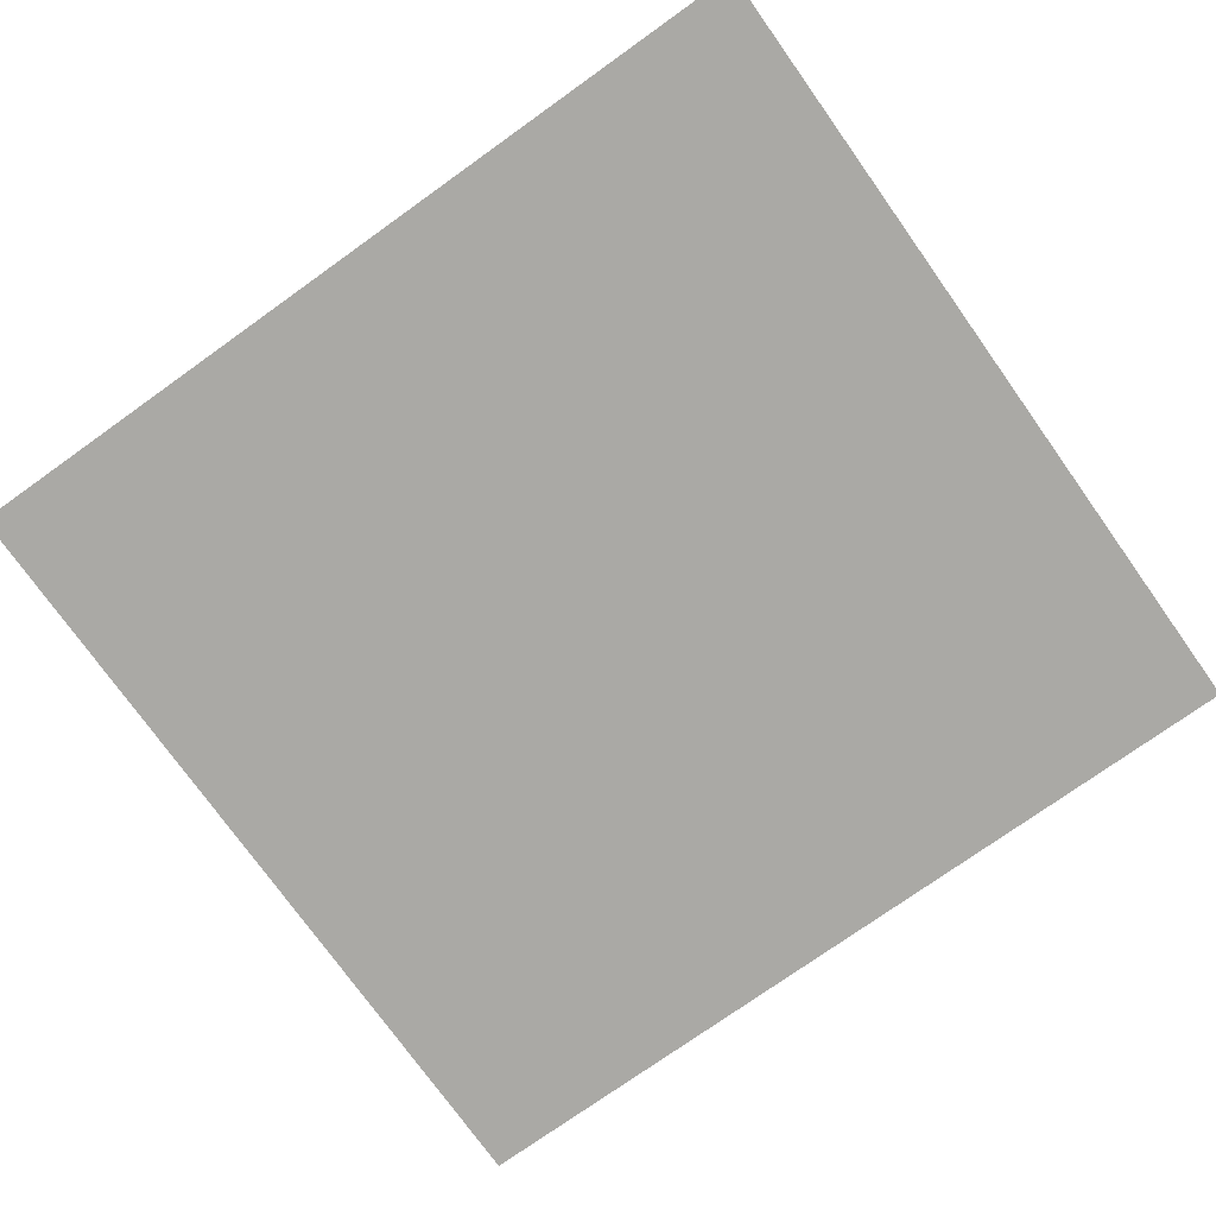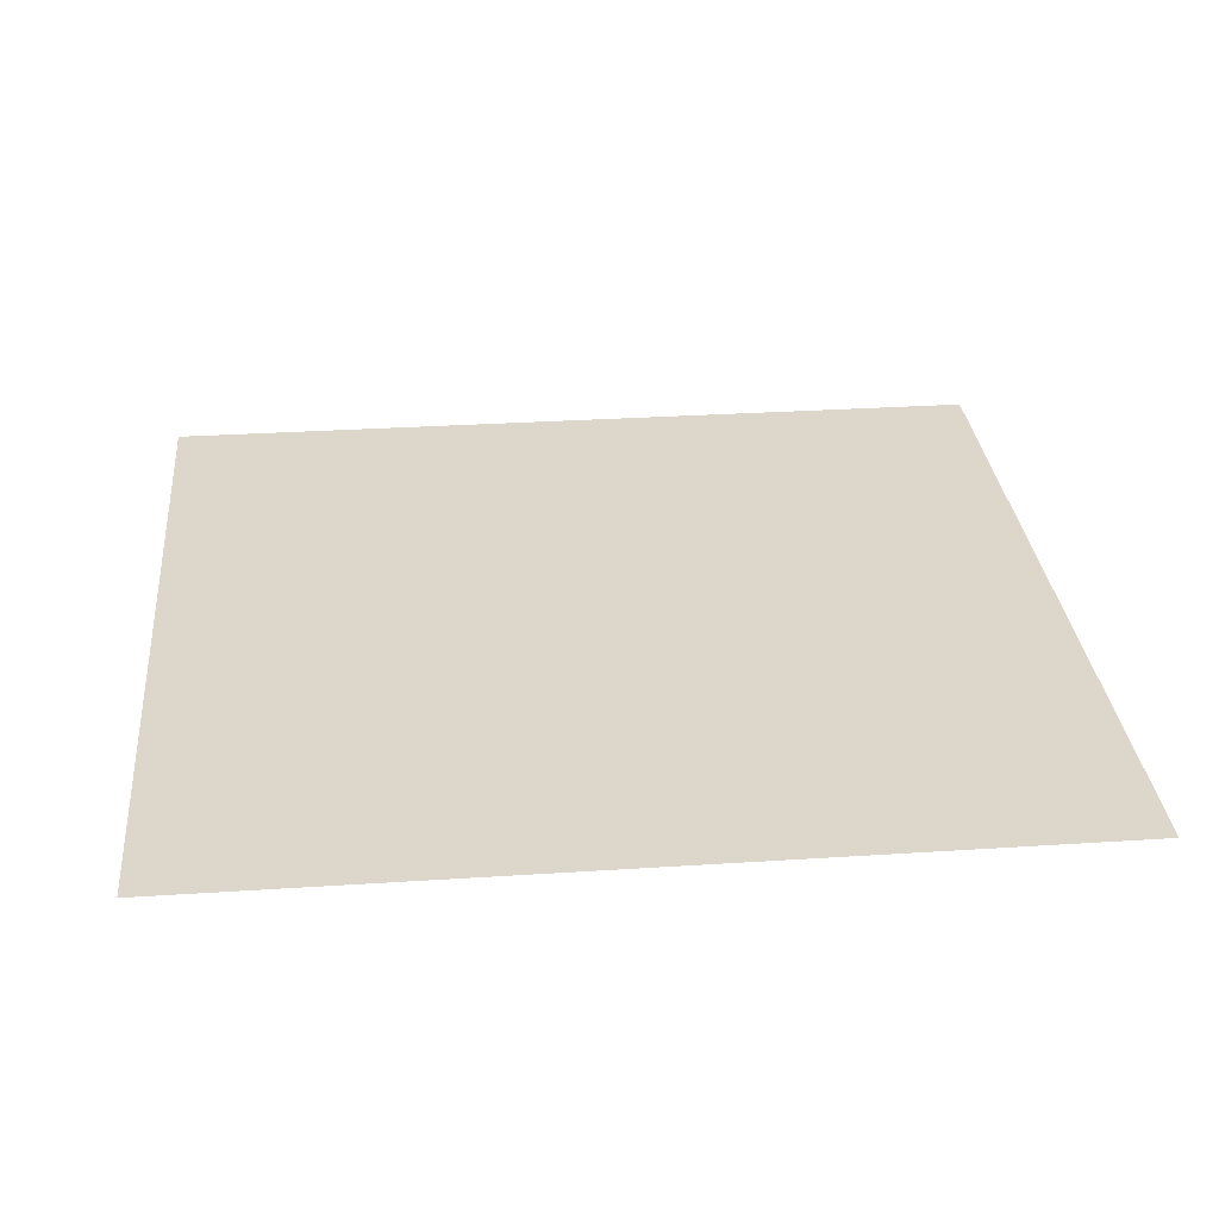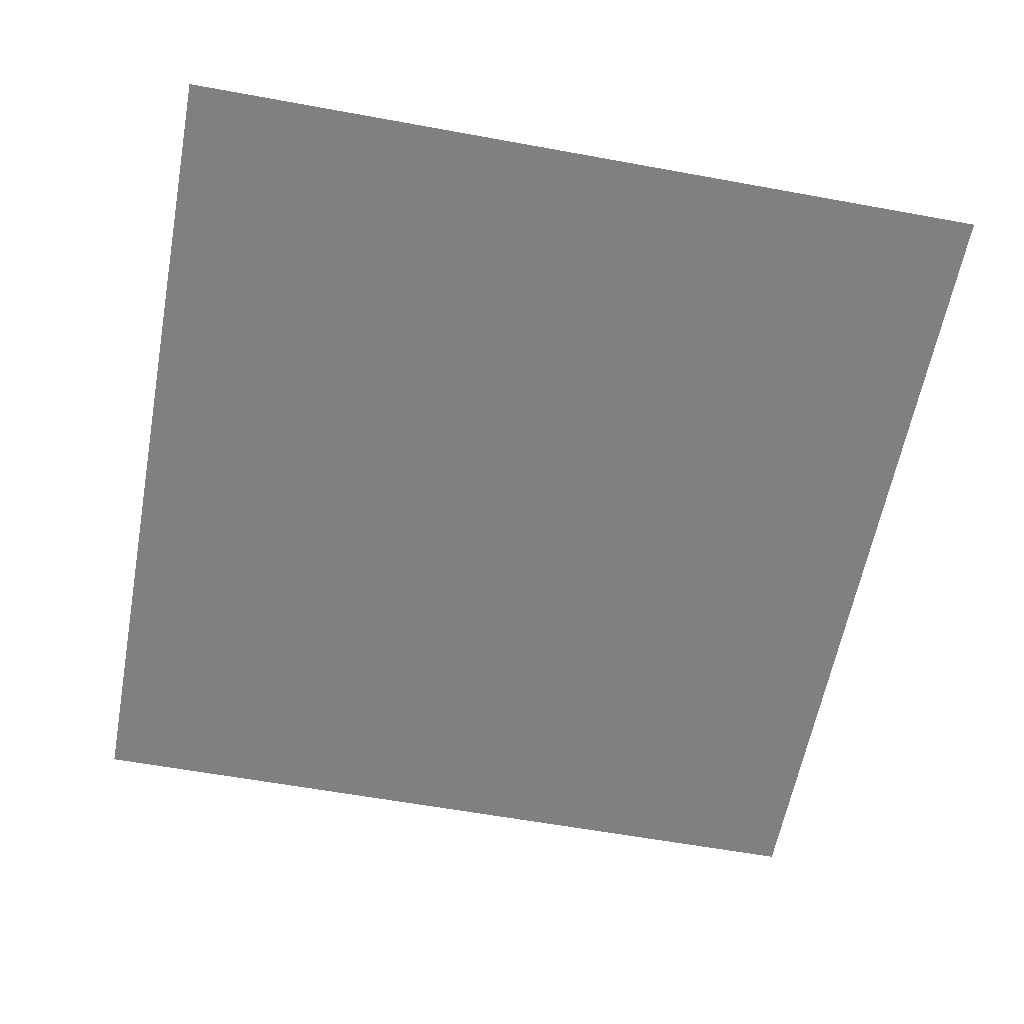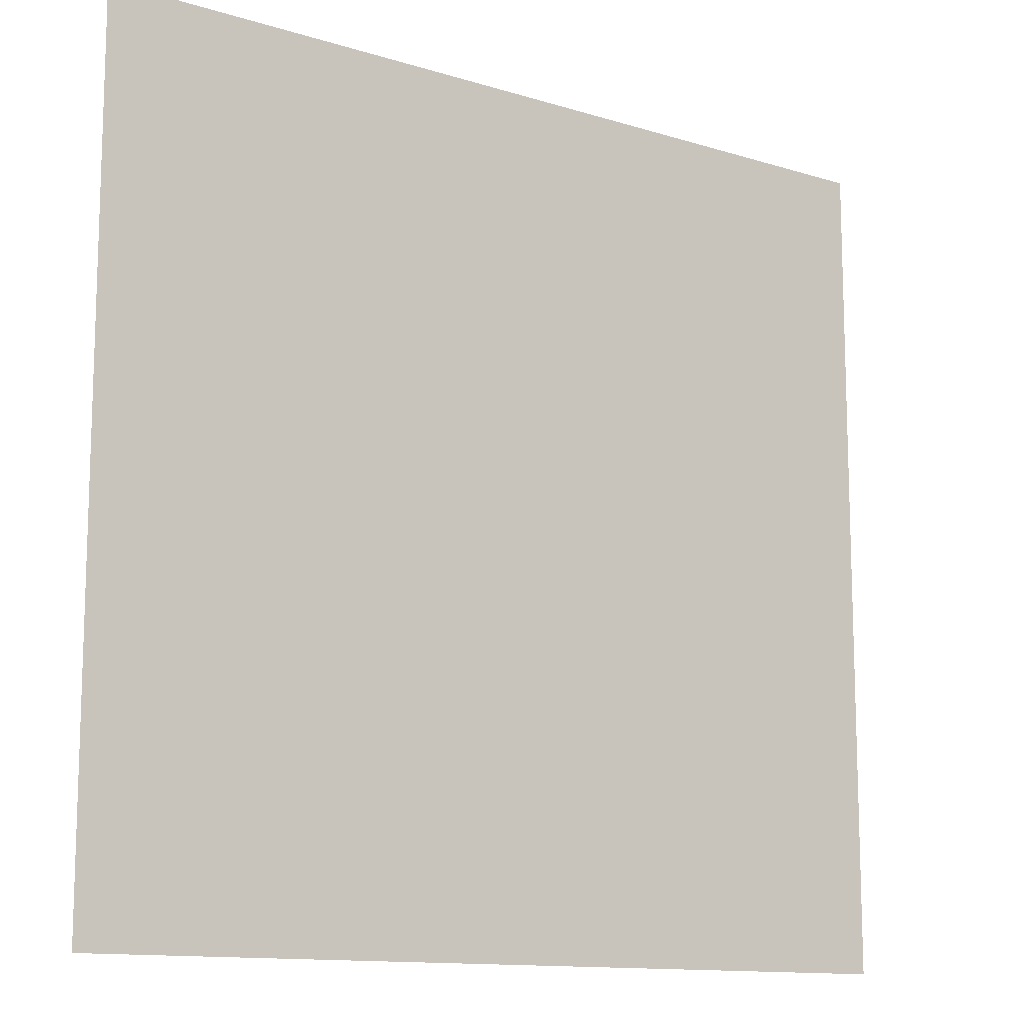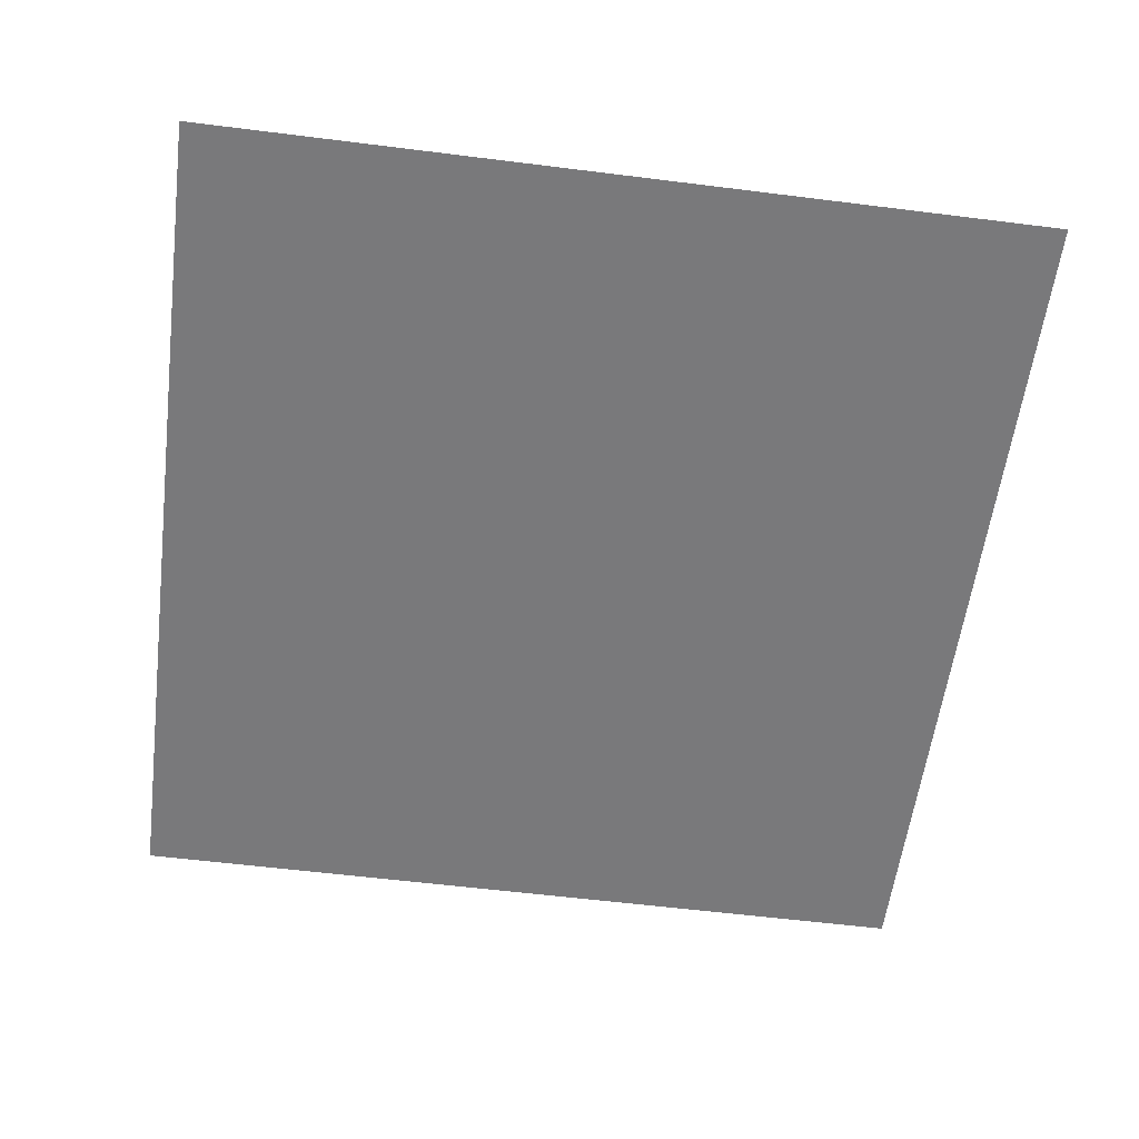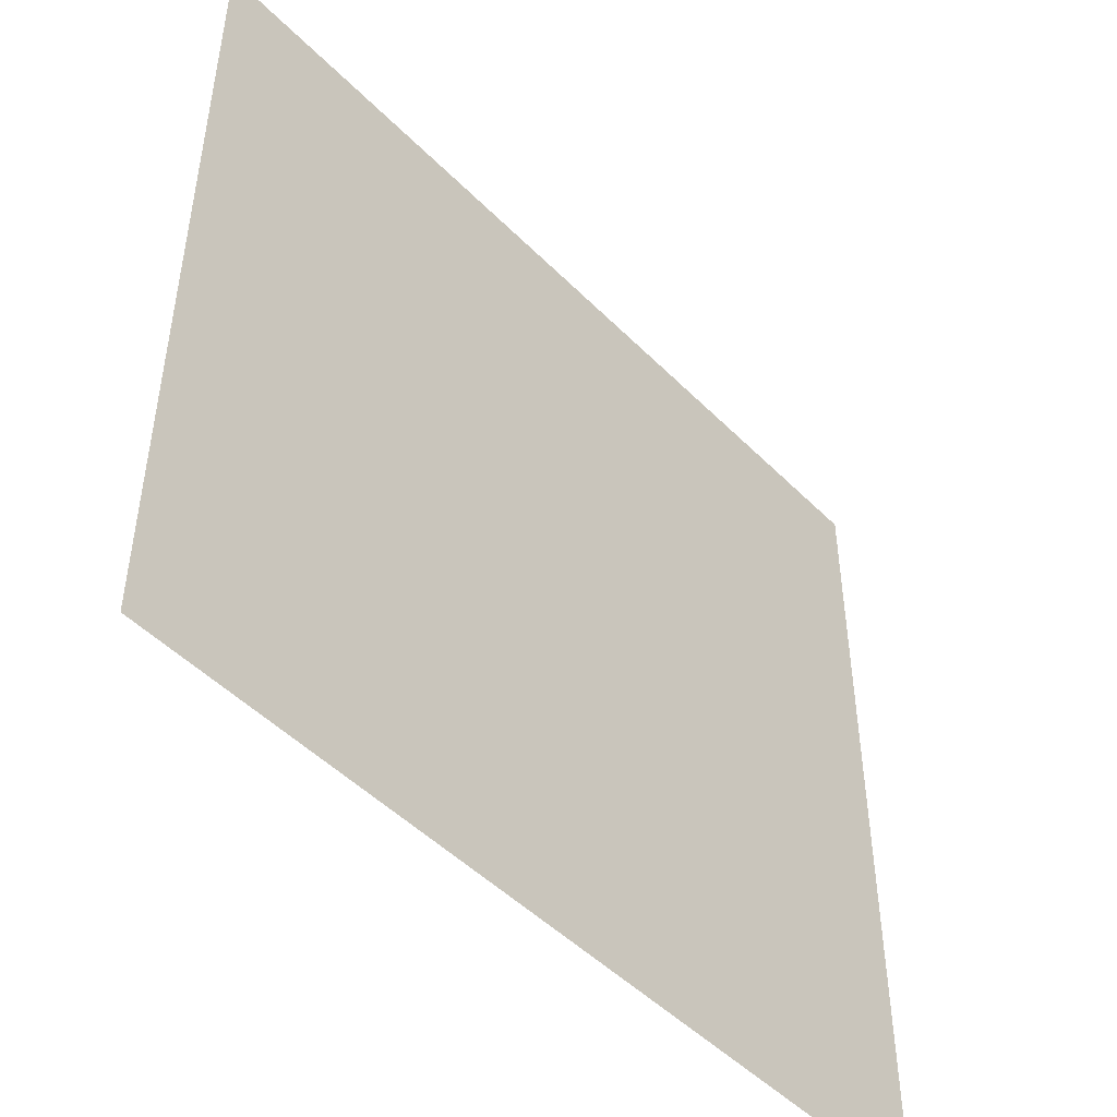
<metadata>
{"format":"obj","ext":"obj","renderer":"f3d","projection":"perspective","resolution":1024,"background":"white","views":[{"elev":-75.4,"azim":35.5,"up":"+Y"},{"elev":30.4,"azim":-5.4,"up":"+Y"},{"elev":-60.2,"azim":79.4,"up":"+Y"},{"elev":-12.4,"azim":143.9,"up":"+Z"},{"elev":-57.9,"azim":82.6,"up":"+Y"},{"elev":-48.3,"azim":131.9,"up":"+Z"}]}
</metadata>
<code>
o Plane
v 1.2 1.5 0
v -1.2 1.5 0
v 1.2 1.5 -2.3
v -1.2 1.5 -2.3
f 1 2 4 3

</code>
